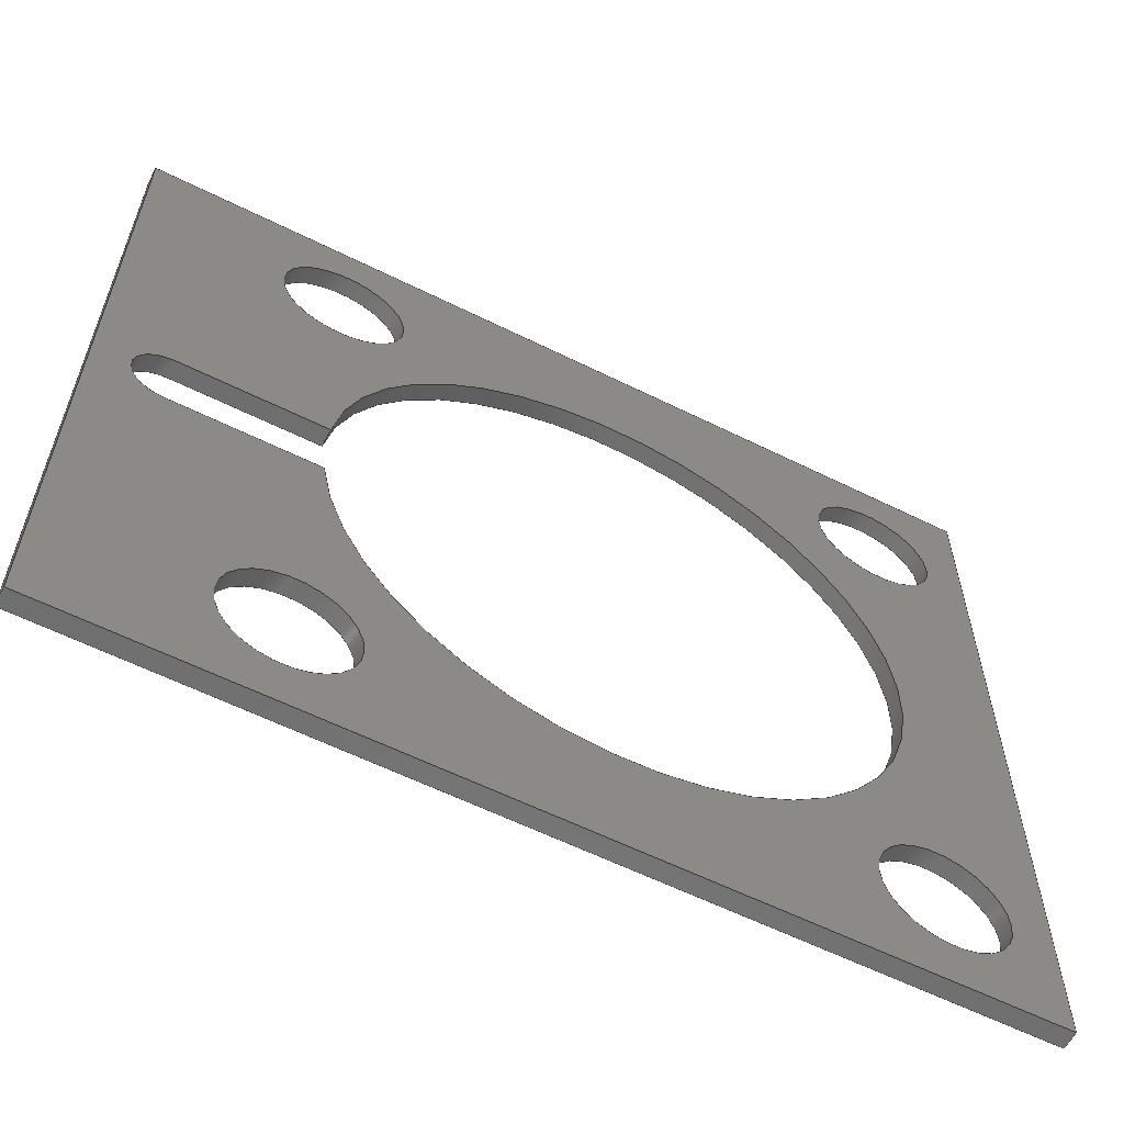
<metadata>
{"format":"step","ext":"step","renderer":"f3d","projection":"perspective","resolution":1024,"background":"white","views":[{"elev":-60.2,"azim":153.1,"up":"+Z"}]}
</metadata>
<code>
ISO-10303-21;
DATA;
#1=MECHANICAL_DESIGN_GEOMETRIC_PRESENTATION_REPRESENTATION('',(#4),#470);
#2=SHAPE_REPRESENTATION_RELATIONSHIP('SRR','None',#477,#3);
#3=ADVANCED_BREP_SHAPE_REPRESENTATION('',(#5),#469);
#4=STYLED_ITEM('',(#487),#5);
#5=MANIFOLD_SOLID_BREP('Body1',#274);
#6=FACE_BOUND('',#51,.T.);
#7=FACE_BOUND('',#52,.T.);
#8=FACE_BOUND('',#53,.T.);
#9=FACE_BOUND('',#54,.T.);
#10=FACE_BOUND('',#55,.T.);
#11=FACE_BOUND('',#57,.T.);
#12=FACE_BOUND('',#58,.T.);
#13=FACE_BOUND('',#59,.T.);
#14=FACE_BOUND('',#60,.T.);
#15=FACE_BOUND('',#61,.T.);
#16=PLANE('',#300);
#17=PLANE('',#304);
#18=PLANE('',#308);
#19=PLANE('',#309);
#20=PLANE('',#310);
#21=PLANE('',#311);
#22=PLANE('',#312);
#23=PLANE('',#313);
#24=FACE_OUTER_BOUND('',#38,.T.);
#25=FACE_OUTER_BOUND('',#39,.T.);
#26=FACE_OUTER_BOUND('',#40,.T.);
#27=FACE_OUTER_BOUND('',#41,.T.);
#28=FACE_OUTER_BOUND('',#42,.T.);
#29=FACE_OUTER_BOUND('',#43,.T.);
#30=FACE_OUTER_BOUND('',#44,.T.);
#31=FACE_OUTER_BOUND('',#45,.T.);
#32=FACE_OUTER_BOUND('',#46,.T.);
#33=FACE_OUTER_BOUND('',#47,.T.);
#34=FACE_OUTER_BOUND('',#48,.T.);
#35=FACE_OUTER_BOUND('',#49,.T.);
#36=FACE_OUTER_BOUND('',#50,.T.);
#37=FACE_OUTER_BOUND('',#56,.T.);
#38=EDGE_LOOP('',(#182,#183,#184,#185));
#39=EDGE_LOOP('',(#186,#187,#188,#189));
#40=EDGE_LOOP('',(#190,#191,#192,#193));
#41=EDGE_LOOP('',(#194,#195,#196,#197));
#42=EDGE_LOOP('',(#198,#199,#200,#201));
#43=EDGE_LOOP('',(#202,#203,#204,#205));
#44=EDGE_LOOP('',(#206,#207,#208,#209));
#45=EDGE_LOOP('',(#210,#211,#212,#213));
#46=EDGE_LOOP('',(#214,#215,#216,#217));
#47=EDGE_LOOP('',(#218,#219,#220,#221));
#48=EDGE_LOOP('',(#222,#223,#224,#225));
#49=EDGE_LOOP('',(#226,#227,#228,#229));
#50=EDGE_LOOP('',(#230,#231,#232,#233));
#51=EDGE_LOOP('',(#234));
#52=EDGE_LOOP('',(#235));
#53=EDGE_LOOP('',(#236));
#54=EDGE_LOOP('',(#237));
#55=EDGE_LOOP('',(#238,#239,#240,#241));
#56=EDGE_LOOP('',(#242,#243,#244,#245));
#57=EDGE_LOOP('',(#246));
#58=EDGE_LOOP('',(#247));
#59=EDGE_LOOP('',(#248));
#60=EDGE_LOOP('',(#249));
#61=EDGE_LOOP('',(#250,#251,#252,#253));
#62=LINE('',#397,#86);
#63=LINE('',#403,#87);
#64=LINE('',#409,#88);
#65=LINE('',#415,#89);
#66=LINE('',#420,#90);
#67=LINE('',#422,#91);
#68=LINE('',#424,#92);
#69=LINE('',#425,#93);
#70=LINE('',#430,#94);
#71=LINE('',#434,#95);
#72=LINE('',#436,#96);
#73=LINE('',#437,#97);
#74=LINE('',#444,#98);
#75=LINE('',#446,#99);
#76=LINE('',#448,#100);
#77=LINE('',#449,#101);
#78=LINE('',#452,#102);
#79=LINE('',#454,#103);
#80=LINE('',#455,#104);
#81=LINE('',#458,#105);
#82=LINE('',#460,#106);
#83=LINE('',#461,#107);
#84=LINE('',#463,#108);
#85=LINE('',#464,#109);
#86=VECTOR('',#320,0.35);
#87=VECTOR('',#327,0.35);
#88=VECTOR('',#334,0.35);
#89=VECTOR('',#341,0.35);
#90=VECTOR('',#346,1);
#91=VECTOR('',#347,1);
#92=VECTOR('',#348,1);
#93=VECTOR('',#349,1);
#94=VECTOR('',#354,1);
#95=VECTOR('',#359,1);
#96=VECTOR('',#360,1);
#97=VECTOR('',#361,1);
#98=VECTOR('',#370,1);
#99=VECTOR('',#371,1);
#100=VECTOR('',#372,1);
#101=VECTOR('',#373,1);
#102=VECTOR('',#376,1);
#103=VECTOR('',#377,1);
#104=VECTOR('',#378,1);
#105=VECTOR('',#381,1);
#106=VECTOR('',#382,1);
#107=VECTOR('',#383,1);
#108=VECTOR('',#386,1);
#109=VECTOR('',#387,1);
#110=CIRCLE('',#289,0.35);
#111=CIRCLE('',#290,0.35);
#112=CIRCLE('',#292,0.35);
#113=CIRCLE('',#293,0.35);
#114=CIRCLE('',#295,0.35);
#115=CIRCLE('',#296,0.35);
#116=CIRCLE('',#298,0.35);
#117=CIRCLE('',#299,0.35);
#118=CIRCLE('',#302,1.6);
#119=CIRCLE('',#303,1.6);
#120=CIRCLE('',#306,0.2);
#121=CIRCLE('',#307,0.2);
#122=VERTEX_POINT('',#394);
#123=VERTEX_POINT('',#396);
#124=VERTEX_POINT('',#400);
#125=VERTEX_POINT('',#402);
#126=VERTEX_POINT('',#406);
#127=VERTEX_POINT('',#408);
#128=VERTEX_POINT('',#412);
#129=VERTEX_POINT('',#414);
#130=VERTEX_POINT('',#418);
#131=VERTEX_POINT('',#419);
#132=VERTEX_POINT('',#421);
#133=VERTEX_POINT('',#423);
#134=VERTEX_POINT('',#427);
#135=VERTEX_POINT('',#429);
#136=VERTEX_POINT('',#433);
#137=VERTEX_POINT('',#435);
#138=VERTEX_POINT('',#442);
#139=VERTEX_POINT('',#443);
#140=VERTEX_POINT('',#445);
#141=VERTEX_POINT('',#447);
#142=VERTEX_POINT('',#451);
#143=VERTEX_POINT('',#453);
#144=VERTEX_POINT('',#457);
#145=VERTEX_POINT('',#459);
#146=EDGE_CURVE('',#122,#122,#110,.T.);
#147=EDGE_CURVE('',#122,#123,#62,.T.);
#148=EDGE_CURVE('',#123,#123,#111,.T.);
#149=EDGE_CURVE('',#124,#124,#112,.T.);
#150=EDGE_CURVE('',#124,#125,#63,.T.);
#151=EDGE_CURVE('',#125,#125,#113,.T.);
#152=EDGE_CURVE('',#126,#126,#114,.T.);
#153=EDGE_CURVE('',#126,#127,#64,.T.);
#154=EDGE_CURVE('',#127,#127,#115,.T.);
#155=EDGE_CURVE('',#128,#128,#116,.T.);
#156=EDGE_CURVE('',#128,#129,#65,.T.);
#157=EDGE_CURVE('',#129,#129,#117,.T.);
#158=EDGE_CURVE('',#130,#131,#66,.T.);
#159=EDGE_CURVE('',#130,#132,#67,.T.);
#160=EDGE_CURVE('',#133,#132,#68,.T.);
#161=EDGE_CURVE('',#131,#133,#69,.T.);
#162=EDGE_CURVE('',#134,#130,#118,.T.);
#163=EDGE_CURVE('',#134,#135,#70,.T.);
#164=EDGE_CURVE('',#132,#135,#119,.T.);
#165=EDGE_CURVE('',#136,#134,#71,.T.);
#166=EDGE_CURVE('',#136,#137,#72,.T.);
#167=EDGE_CURVE('',#135,#137,#73,.T.);
#168=EDGE_CURVE('',#131,#136,#120,.T.);
#169=EDGE_CURVE('',#137,#133,#121,.T.);
#170=EDGE_CURVE('',#138,#139,#74,.T.);
#171=EDGE_CURVE('',#138,#140,#75,.T.);
#172=EDGE_CURVE('',#141,#140,#76,.T.);
#173=EDGE_CURVE('',#139,#141,#77,.T.);
#174=EDGE_CURVE('',#139,#142,#78,.T.);
#175=EDGE_CURVE('',#143,#141,#79,.T.);
#176=EDGE_CURVE('',#142,#143,#80,.T.);
#177=EDGE_CURVE('',#142,#144,#81,.T.);
#178=EDGE_CURVE('',#145,#143,#82,.T.);
#179=EDGE_CURVE('',#144,#145,#83,.T.);
#180=EDGE_CURVE('',#144,#138,#84,.T.);
#181=EDGE_CURVE('',#140,#145,#85,.T.);
#182=ORIENTED_EDGE('',*,*,#146,.F.);
#183=ORIENTED_EDGE('',*,*,#147,.T.);
#184=ORIENTED_EDGE('',*,*,#148,.F.);
#185=ORIENTED_EDGE('',*,*,#147,.F.);
#186=ORIENTED_EDGE('',*,*,#149,.F.);
#187=ORIENTED_EDGE('',*,*,#150,.T.);
#188=ORIENTED_EDGE('',*,*,#151,.F.);
#189=ORIENTED_EDGE('',*,*,#150,.F.);
#190=ORIENTED_EDGE('',*,*,#152,.F.);
#191=ORIENTED_EDGE('',*,*,#153,.T.);
#192=ORIENTED_EDGE('',*,*,#154,.F.);
#193=ORIENTED_EDGE('',*,*,#153,.F.);
#194=ORIENTED_EDGE('',*,*,#155,.F.);
#195=ORIENTED_EDGE('',*,*,#156,.T.);
#196=ORIENTED_EDGE('',*,*,#157,.F.);
#197=ORIENTED_EDGE('',*,*,#156,.F.);
#198=ORIENTED_EDGE('',*,*,#158,.F.);
#199=ORIENTED_EDGE('',*,*,#159,.T.);
#200=ORIENTED_EDGE('',*,*,#160,.F.);
#201=ORIENTED_EDGE('',*,*,#161,.F.);
#202=ORIENTED_EDGE('',*,*,#162,.F.);
#203=ORIENTED_EDGE('',*,*,#163,.T.);
#204=ORIENTED_EDGE('',*,*,#164,.F.);
#205=ORIENTED_EDGE('',*,*,#159,.F.);
#206=ORIENTED_EDGE('',*,*,#165,.F.);
#207=ORIENTED_EDGE('',*,*,#166,.T.);
#208=ORIENTED_EDGE('',*,*,#167,.F.);
#209=ORIENTED_EDGE('',*,*,#163,.F.);
#210=ORIENTED_EDGE('',*,*,#168,.F.);
#211=ORIENTED_EDGE('',*,*,#161,.T.);
#212=ORIENTED_EDGE('',*,*,#169,.F.);
#213=ORIENTED_EDGE('',*,*,#166,.F.);
#214=ORIENTED_EDGE('',*,*,#170,.F.);
#215=ORIENTED_EDGE('',*,*,#171,.T.);
#216=ORIENTED_EDGE('',*,*,#172,.F.);
#217=ORIENTED_EDGE('',*,*,#173,.F.);
#218=ORIENTED_EDGE('',*,*,#174,.F.);
#219=ORIENTED_EDGE('',*,*,#173,.T.);
#220=ORIENTED_EDGE('',*,*,#175,.F.);
#221=ORIENTED_EDGE('',*,*,#176,.F.);
#222=ORIENTED_EDGE('',*,*,#177,.F.);
#223=ORIENTED_EDGE('',*,*,#176,.T.);
#224=ORIENTED_EDGE('',*,*,#178,.F.);
#225=ORIENTED_EDGE('',*,*,#179,.F.);
#226=ORIENTED_EDGE('',*,*,#180,.F.);
#227=ORIENTED_EDGE('',*,*,#179,.T.);
#228=ORIENTED_EDGE('',*,*,#181,.F.);
#229=ORIENTED_EDGE('',*,*,#171,.F.);
#230=ORIENTED_EDGE('',*,*,#181,.T.);
#231=ORIENTED_EDGE('',*,*,#178,.T.);
#232=ORIENTED_EDGE('',*,*,#175,.T.);
#233=ORIENTED_EDGE('',*,*,#172,.T.);
#234=ORIENTED_EDGE('',*,*,#146,.T.);
#235=ORIENTED_EDGE('',*,*,#149,.T.);
#236=ORIENTED_EDGE('',*,*,#152,.T.);
#237=ORIENTED_EDGE('',*,*,#155,.T.);
#238=ORIENTED_EDGE('',*,*,#158,.T.);
#239=ORIENTED_EDGE('',*,*,#168,.T.);
#240=ORIENTED_EDGE('',*,*,#165,.T.);
#241=ORIENTED_EDGE('',*,*,#162,.T.);
#242=ORIENTED_EDGE('',*,*,#180,.T.);
#243=ORIENTED_EDGE('',*,*,#170,.T.);
#244=ORIENTED_EDGE('',*,*,#174,.T.);
#245=ORIENTED_EDGE('',*,*,#177,.T.);
#246=ORIENTED_EDGE('',*,*,#148,.T.);
#247=ORIENTED_EDGE('',*,*,#151,.T.);
#248=ORIENTED_EDGE('',*,*,#154,.T.);
#249=ORIENTED_EDGE('',*,*,#157,.T.);
#250=ORIENTED_EDGE('',*,*,#160,.T.);
#251=ORIENTED_EDGE('',*,*,#164,.T.);
#252=ORIENTED_EDGE('',*,*,#167,.T.);
#253=ORIENTED_EDGE('',*,*,#169,.T.);
#254=CYLINDRICAL_SURFACE('',#288,0.35);
#255=CYLINDRICAL_SURFACE('',#291,0.35);
#256=CYLINDRICAL_SURFACE('',#294,0.35);
#257=CYLINDRICAL_SURFACE('',#297,0.35);
#258=CYLINDRICAL_SURFACE('',#301,1.6);
#259=CYLINDRICAL_SURFACE('',#305,0.2);
#260=ADVANCED_FACE('',(#24),#254,.F.);
#261=ADVANCED_FACE('',(#25),#255,.F.);
#262=ADVANCED_FACE('',(#26),#256,.F.);
#263=ADVANCED_FACE('',(#27),#257,.F.);
#264=ADVANCED_FACE('',(#28),#16,.F.);
#265=ADVANCED_FACE('',(#29),#258,.F.);
#266=ADVANCED_FACE('',(#30),#17,.F.);
#267=ADVANCED_FACE('',(#31),#259,.F.);
#268=ADVANCED_FACE('',(#32),#18,.T.);
#269=ADVANCED_FACE('',(#33),#19,.T.);
#270=ADVANCED_FACE('',(#34),#20,.T.);
#271=ADVANCED_FACE('',(#35),#21,.T.);
#272=ADVANCED_FACE('',(#36,#6,#7,#8,#9,#10),#22,.T.);
#273=ADVANCED_FACE('',(#37,#11,#12,#13,#14,#15),#23,.F.);
#274=CLOSED_SHELL('',(#260,#261,#262,#263,#264,#265,#266,#267,#268,#269,
#270,#271,#272,#273));
#275=DERIVED_UNIT_ELEMENT(#277,1);
#276=DERIVED_UNIT_ELEMENT(#472,3);
#277=(
MASS_UNIT()
NAMED_UNIT(*)
SI_UNIT(.KILO.,.GRAM.)
);
#278=DERIVED_UNIT((#275,#276));
#279=MEASURE_REPRESENTATION_ITEM('density measure',
POSITIVE_RATIO_MEASURE(7850),#278);
#280=PROPERTY_DEFINITION_REPRESENTATION(#285,#282);
#281=PROPERTY_DEFINITION_REPRESENTATION(#286,#283);
#282=REPRESENTATION('material name',(#284),#469);
#283=REPRESENTATION('density',(#279),#469);
#284=DESCRIPTIVE_REPRESENTATION_ITEM('Steel','Steel');
#285=PROPERTY_DEFINITION('material property','material name',#479);
#286=PROPERTY_DEFINITION('material property','density of part',#479);
#287=AXIS2_PLACEMENT_3D('placement',#392,#314,#315);
#288=AXIS2_PLACEMENT_3D('',#393,#316,#317);
#289=AXIS2_PLACEMENT_3D('',#395,#318,#319);
#290=AXIS2_PLACEMENT_3D('',#398,#321,#322);
#291=AXIS2_PLACEMENT_3D('',#399,#323,#324);
#292=AXIS2_PLACEMENT_3D('',#401,#325,#326);
#293=AXIS2_PLACEMENT_3D('',#404,#328,#329);
#294=AXIS2_PLACEMENT_3D('',#405,#330,#331);
#295=AXIS2_PLACEMENT_3D('',#407,#332,#333);
#296=AXIS2_PLACEMENT_3D('',#410,#335,#336);
#297=AXIS2_PLACEMENT_3D('',#411,#337,#338);
#298=AXIS2_PLACEMENT_3D('',#413,#339,#340);
#299=AXIS2_PLACEMENT_3D('',#416,#342,#343);
#300=AXIS2_PLACEMENT_3D('',#417,#344,#345);
#301=AXIS2_PLACEMENT_3D('',#426,#350,#351);
#302=AXIS2_PLACEMENT_3D('',#428,#352,#353);
#303=AXIS2_PLACEMENT_3D('',#431,#355,#356);
#304=AXIS2_PLACEMENT_3D('',#432,#357,#358);
#305=AXIS2_PLACEMENT_3D('',#438,#362,#363);
#306=AXIS2_PLACEMENT_3D('',#439,#364,#365);
#307=AXIS2_PLACEMENT_3D('',#440,#366,#367);
#308=AXIS2_PLACEMENT_3D('',#441,#368,#369);
#309=AXIS2_PLACEMENT_3D('',#450,#374,#375);
#310=AXIS2_PLACEMENT_3D('',#456,#379,#380);
#311=AXIS2_PLACEMENT_3D('',#462,#384,#385);
#312=AXIS2_PLACEMENT_3D('',#465,#388,#389);
#313=AXIS2_PLACEMENT_3D('',#466,#390,#391);
#314=DIRECTION('axis',(0,0,1));
#315=DIRECTION('refdir',(1,0,0));
#316=DIRECTION('center_axis',(0,-1,0));
#317=DIRECTION('ref_axis',(-1,0,0));
#318=DIRECTION('center_axis',(0,-1,0));
#319=DIRECTION('ref_axis',(-1,0,0));
#320=DIRECTION('',(0,-1,0));
#321=DIRECTION('center_axis',(0,1,0));
#322=DIRECTION('ref_axis',(-1,0,0));
#323=DIRECTION('center_axis',(0,-1,0));
#324=DIRECTION('ref_axis',(-1,0,0));
#325=DIRECTION('center_axis',(0,-1,0));
#326=DIRECTION('ref_axis',(-1,0,0));
#327=DIRECTION('',(0,-1,0));
#328=DIRECTION('center_axis',(0,1,0));
#329=DIRECTION('ref_axis',(-1,0,0));
#330=DIRECTION('center_axis',(0,-1,0));
#331=DIRECTION('ref_axis',(-1,0,0));
#332=DIRECTION('center_axis',(0,-1,0));
#333=DIRECTION('ref_axis',(-1,0,0));
#334=DIRECTION('',(0,-1,0));
#335=DIRECTION('center_axis',(0,1,0));
#336=DIRECTION('ref_axis',(-1,0,0));
#337=DIRECTION('center_axis',(0,-1,0));
#338=DIRECTION('ref_axis',(-1,0,0));
#339=DIRECTION('center_axis',(0,-1,0));
#340=DIRECTION('ref_axis',(-1,0,0));
#341=DIRECTION('',(0,-1,0));
#342=DIRECTION('center_axis',(0,1,0));
#343=DIRECTION('ref_axis',(-1,0,0));
#344=DIRECTION('center_axis',(0,0,-1));
#345=DIRECTION('ref_axis',(1,0,0));
#346=DIRECTION('',(1,0,0));
#347=DIRECTION('',(0,-1,0));
#348=DIRECTION('',(-1,0,0));
#349=DIRECTION('',(0,-1,0));
#350=DIRECTION('center_axis',(0,-1,0));
#351=DIRECTION('ref_axis',(-1,0,1.735e-16));
#352=DIRECTION('center_axis',(0,-1,0));
#353=DIRECTION('ref_axis',(0.9922,0,-0.125));
#354=DIRECTION('',(0,-1,0));
#355=DIRECTION('center_axis',(0,1,0));
#356=DIRECTION('ref_axis',(0.9922,0,-0.125));
#357=DIRECTION('center_axis',(0,0,1));
#358=DIRECTION('ref_axis',(-1,0,0));
#359=DIRECTION('',(-1,0,0));
#360=DIRECTION('',(0,-1,0));
#361=DIRECTION('',(1,0,0));
#362=DIRECTION('center_axis',(0,-1,0));
#363=DIRECTION('ref_axis',(0,0,1));
#364=DIRECTION('center_axis',(0,-1,0));
#365=DIRECTION('ref_axis',(0,0,1));
#366=DIRECTION('center_axis',(0,1,0));
#367=DIRECTION('ref_axis',(0,0,1));
#368=DIRECTION('center_axis',(-1,0,0));
#369=DIRECTION('ref_axis',(0,0,1));
#370=DIRECTION('',(0,0,-1));
#371=DIRECTION('',(0,1,0));
#372=DIRECTION('',(0,0,1));
#373=DIRECTION('',(0,1,0));
#374=DIRECTION('center_axis',(0,0,-1));
#375=DIRECTION('ref_axis',(-1,0,0));
#376=DIRECTION('',(1,0,0));
#377=DIRECTION('',(-1,0,0));
#378=DIRECTION('',(0,1,0));
#379=DIRECTION('center_axis',(1,0,0));
#380=DIRECTION('ref_axis',(0,0,-1));
#381=DIRECTION('',(0,0,1));
#382=DIRECTION('',(0,0,-1));
#383=DIRECTION('',(0,1,0));
#384=DIRECTION('center_axis',(0,0,1));
#385=DIRECTION('ref_axis',(1,0,0));
#386=DIRECTION('',(-1,0,0));
#387=DIRECTION('',(1,0,0));
#388=DIRECTION('center_axis',(0,1,0));
#389=DIRECTION('ref_axis',(0,0,1));
#390=DIRECTION('center_axis',(0,1,0));
#391=DIRECTION('ref_axis',(1,0,0));
#392=CARTESIAN_POINT('',(0,0,0));
#393=CARTESIAN_POINT('Origin',(3.826,0.1,3.876));
#394=CARTESIAN_POINT('',(4.176,0.1,3.876));
#395=CARTESIAN_POINT('Origin',(3.826,0.1,3.876));
#396=CARTESIAN_POINT('',(4.176,0,3.876));
#397=CARTESIAN_POINT('',(4.176,0.1,3.876));
#398=CARTESIAN_POINT('Origin',(3.826,0,3.876));
#399=CARTESIAN_POINT('Origin',(0.5737,0.1,3.876));
#400=CARTESIAN_POINT('',(0.9237,0.1,3.876));
#401=CARTESIAN_POINT('Origin',(0.5737,0.1,3.876));
#402=CARTESIAN_POINT('',(0.9237,0,3.876));
#403=CARTESIAN_POINT('',(0.9237,0.1,3.876));
#404=CARTESIAN_POINT('Origin',(0.5737,0,3.876));
#405=CARTESIAN_POINT('Origin',(3.826,0.1,0.6237));
#406=CARTESIAN_POINT('',(4.176,0.1,0.6237));
#407=CARTESIAN_POINT('Origin',(3.826,0.1,0.6237));
#408=CARTESIAN_POINT('',(4.176,0,0.6237));
#409=CARTESIAN_POINT('',(4.176,0.1,0.6237));
#410=CARTESIAN_POINT('Origin',(3.826,0,0.6237));
#411=CARTESIAN_POINT('Origin',(0.5737,0.1,0.6237));
#412=CARTESIAN_POINT('',(0.9237,0.1,0.6237));
#413=CARTESIAN_POINT('Origin',(0.5737,0.1,0.6237));
#414=CARTESIAN_POINT('',(0.9237,0,0.6237));
#415=CARTESIAN_POINT('',(0.9237,0.1,0.6237));
#416=CARTESIAN_POINT('Origin',(0.5737,0,0.6237));
#417=CARTESIAN_POINT('Origin',(3.787,0.1,2.05));
#418=CARTESIAN_POINT('',(3.787,0.1,2.05));
#419=CARTESIAN_POINT('',(4.6,0.1,2.05));
#420=CARTESIAN_POINT('',(3.144,0.1,2.05));
#421=CARTESIAN_POINT('',(3.787,0,2.05));
#422=CARTESIAN_POINT('',(3.787,0.1,2.05));
#423=CARTESIAN_POINT('',(4.6,0,2.05));
#424=CARTESIAN_POINT('',(3.144,0,2.05));
#425=CARTESIAN_POINT('',(4.6,0.1,2.05));
#426=CARTESIAN_POINT('Origin',(2.2,0.1,2.25));
#427=CARTESIAN_POINT('',(3.787,0.1,2.45));
#428=CARTESIAN_POINT('Origin',(2.2,0.1,2.25));
#429=CARTESIAN_POINT('',(3.787,0,2.45));
#430=CARTESIAN_POINT('',(3.787,0.1,2.45));
#431=CARTESIAN_POINT('Origin',(2.2,0,2.25));
#432=CARTESIAN_POINT('Origin',(4.6,0.1,2.45));
#433=CARTESIAN_POINT('',(4.6,0.1,2.45));
#434=CARTESIAN_POINT('',(3.55,0.1,2.45));
#435=CARTESIAN_POINT('',(4.6,0,2.45));
#436=CARTESIAN_POINT('',(4.6,0.1,2.45));
#437=CARTESIAN_POINT('',(3.55,0,2.45));
#438=CARTESIAN_POINT('Origin',(4.6,0.1,2.25));
#439=CARTESIAN_POINT('Origin',(4.6,0.1,2.25));
#440=CARTESIAN_POINT('Origin',(4.6,0,2.25));
#441=CARTESIAN_POINT('Origin',(0,0,0));
#442=CARTESIAN_POINT('',(0,0,4.5));
#443=CARTESIAN_POINT('',(0,0,0));
#444=CARTESIAN_POINT('',(0,0,4.5));
#445=CARTESIAN_POINT('',(0,0.1,4.5));
#446=CARTESIAN_POINT('',(0,0,4.5));
#447=CARTESIAN_POINT('',(0,0.1,0));
#448=CARTESIAN_POINT('',(0,0.1,4.5));
#449=CARTESIAN_POINT('',(0,0,0));
#450=CARTESIAN_POINT('Origin',(5,0,0));
#451=CARTESIAN_POINT('',(5,0,0));
#452=CARTESIAN_POINT('',(0,0,0));
#453=CARTESIAN_POINT('',(5,0.1,0));
#454=CARTESIAN_POINT('',(0,0.1,0));
#455=CARTESIAN_POINT('',(5,0,0));
#456=CARTESIAN_POINT('Origin',(5,0,4.5));
#457=CARTESIAN_POINT('',(5,0,4.5));
#458=CARTESIAN_POINT('',(5,0,0));
#459=CARTESIAN_POINT('',(5,0.1,4.5));
#460=CARTESIAN_POINT('',(5,0.1,0));
#461=CARTESIAN_POINT('',(5,0,4.5));
#462=CARTESIAN_POINT('Origin',(0,0,4.5));
#463=CARTESIAN_POINT('',(5,0,4.5));
#464=CARTESIAN_POINT('',(5,0.1,4.5));
#465=CARTESIAN_POINT('Origin',(2.5,0.1,2.25));
#466=CARTESIAN_POINT('Origin',(2.5,0,2.25));
#467=UNCERTAINTY_MEASURE_WITH_UNIT(LENGTH_MEASURE(0.001),#471,
'DISTANCE_ACCURACY_VALUE',
'Maximum model space distance between geometric entities at asserted c
onnectivities');
#468=UNCERTAINTY_MEASURE_WITH_UNIT(LENGTH_MEASURE(0.001),#471,
'DISTANCE_ACCURACY_VALUE',
'Maximum model space distance between geometric entities at asserted c
onnectivities');
#469=(
GEOMETRIC_REPRESENTATION_CONTEXT(3)
GLOBAL_UNCERTAINTY_ASSIGNED_CONTEXT((#467))
GLOBAL_UNIT_ASSIGNED_CONTEXT((#471,#473,#474))
REPRESENTATION_CONTEXT('','3D')
);
#470=(
GEOMETRIC_REPRESENTATION_CONTEXT(3)
GLOBAL_UNCERTAINTY_ASSIGNED_CONTEXT((#468))
GLOBAL_UNIT_ASSIGNED_CONTEXT((#471,#473,#474))
REPRESENTATION_CONTEXT('','3D')
);
#471=(
LENGTH_UNIT()
NAMED_UNIT(*)
SI_UNIT(.CENTI.,.METRE.)
);
#472=(
LENGTH_UNIT()
NAMED_UNIT(*)
SI_UNIT($,.METRE.)
);
#473=(
NAMED_UNIT(*)
PLANE_ANGLE_UNIT()
SI_UNIT($,.RADIAN.)
);
#474=(
NAMED_UNIT(*)
SI_UNIT($,.STERADIAN.)
SOLID_ANGLE_UNIT()
);
#475=SHAPE_DEFINITION_REPRESENTATION(#476,#477);
#476=PRODUCT_DEFINITION_SHAPE('',$,#479);
#477=SHAPE_REPRESENTATION('',(#287),#469);
#478=PRODUCT_DEFINITION_CONTEXT('part definition',#483,'design');
#479=PRODUCT_DEFINITION('Cylinder Head Gasket',
'Cylinder Head Gasket v3',#480,#478);
#480=PRODUCT_DEFINITION_FORMATION('',$,#485);
#481=PRODUCT_RELATED_PRODUCT_CATEGORY('Cylinder Head Gasket v3',
'Cylinder Head Gasket v3',(#485));
#482=APPLICATION_PROTOCOL_DEFINITION('international standard',
'automotive_design',2009,#483);
#483=APPLICATION_CONTEXT(
'Core Data for Automotive Mechanical Design Process');
#484=PRODUCT_CONTEXT('part definition',#483,'mechanical');
#485=PRODUCT('Cylinder Head Gasket','Cylinder Head Gasket v3',$,(#484));
#486=PRESENTATION_STYLE_ASSIGNMENT((#488));
#487=PRESENTATION_STYLE_ASSIGNMENT((#489));
#488=SURFACE_STYLE_USAGE(.BOTH.,#490);
#489=SURFACE_STYLE_USAGE(.BOTH.,#491);
#490=SURFACE_SIDE_STYLE('',(#492));
#491=SURFACE_SIDE_STYLE('',(#493));
#492=SURFACE_STYLE_FILL_AREA(#494);
#493=SURFACE_STYLE_FILL_AREA(#495);
#494=FILL_AREA_STYLE('Steel - Satin',(#496));
#495=FILL_AREA_STYLE('Rubber - Hard',(#497));
#496=FILL_AREA_STYLE_COLOUR('Steel - Satin',#498);
#497=FILL_AREA_STYLE_COLOUR('Rubber - Hard',#499);
#498=COLOUR_RGB('Steel - Satin',0.6275,0.6275,0.6275);
#499=COLOUR_RGB('Rubber - Hard',0.1529,0.1529,0.1529);
ENDSEC;
END-ISO-10303-21;

</code>
